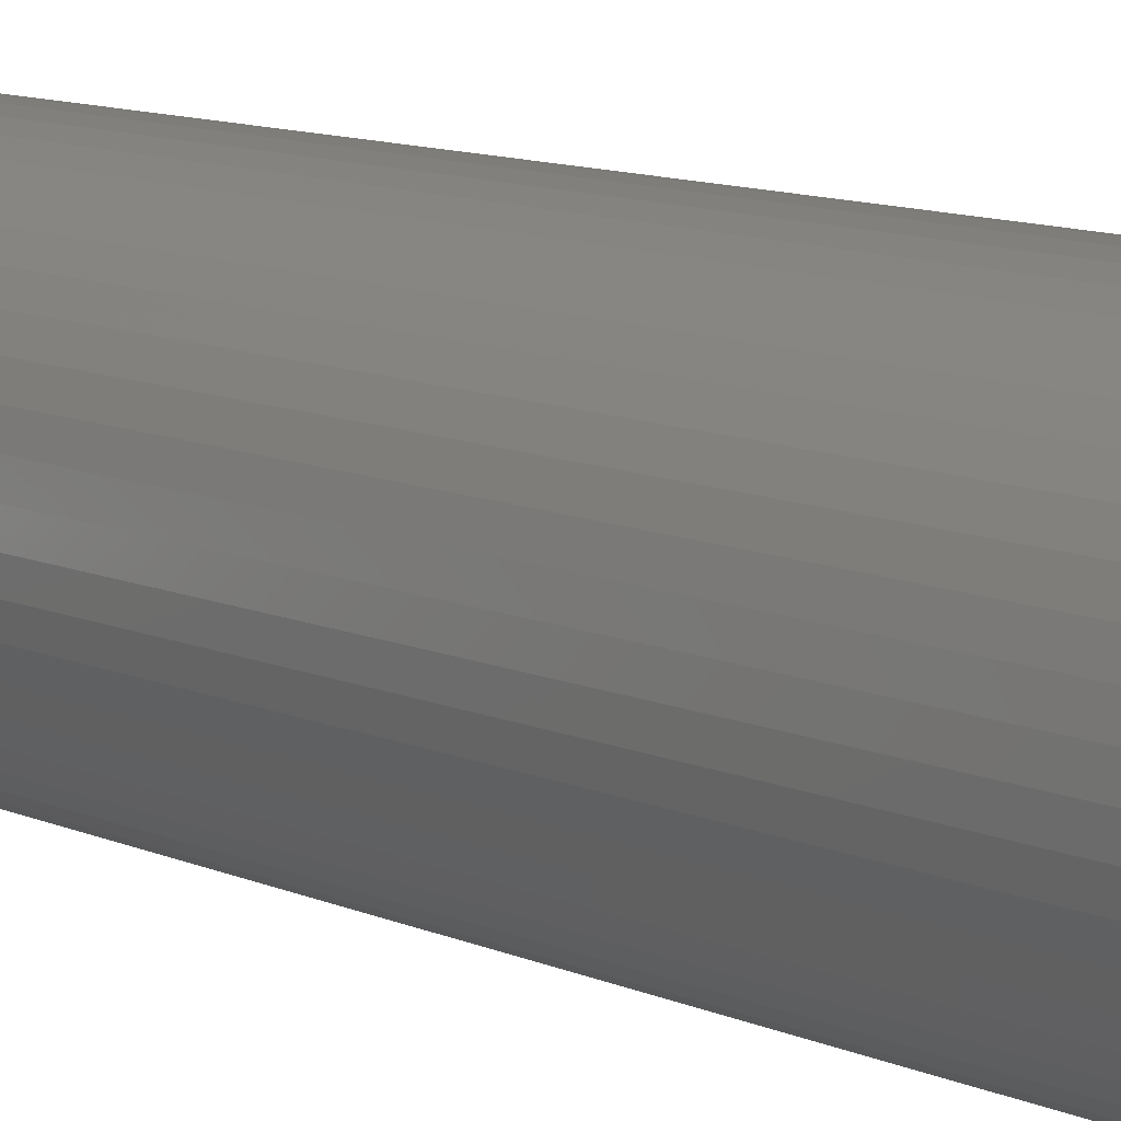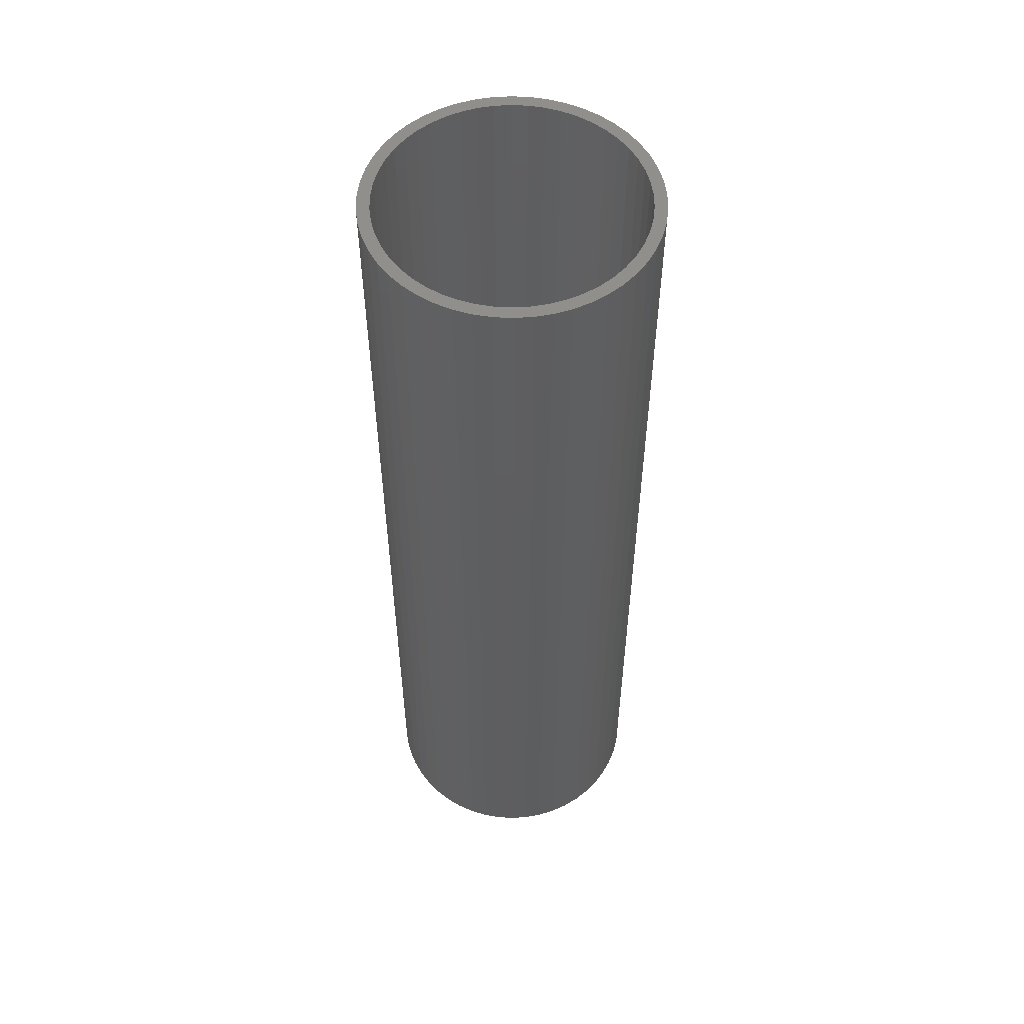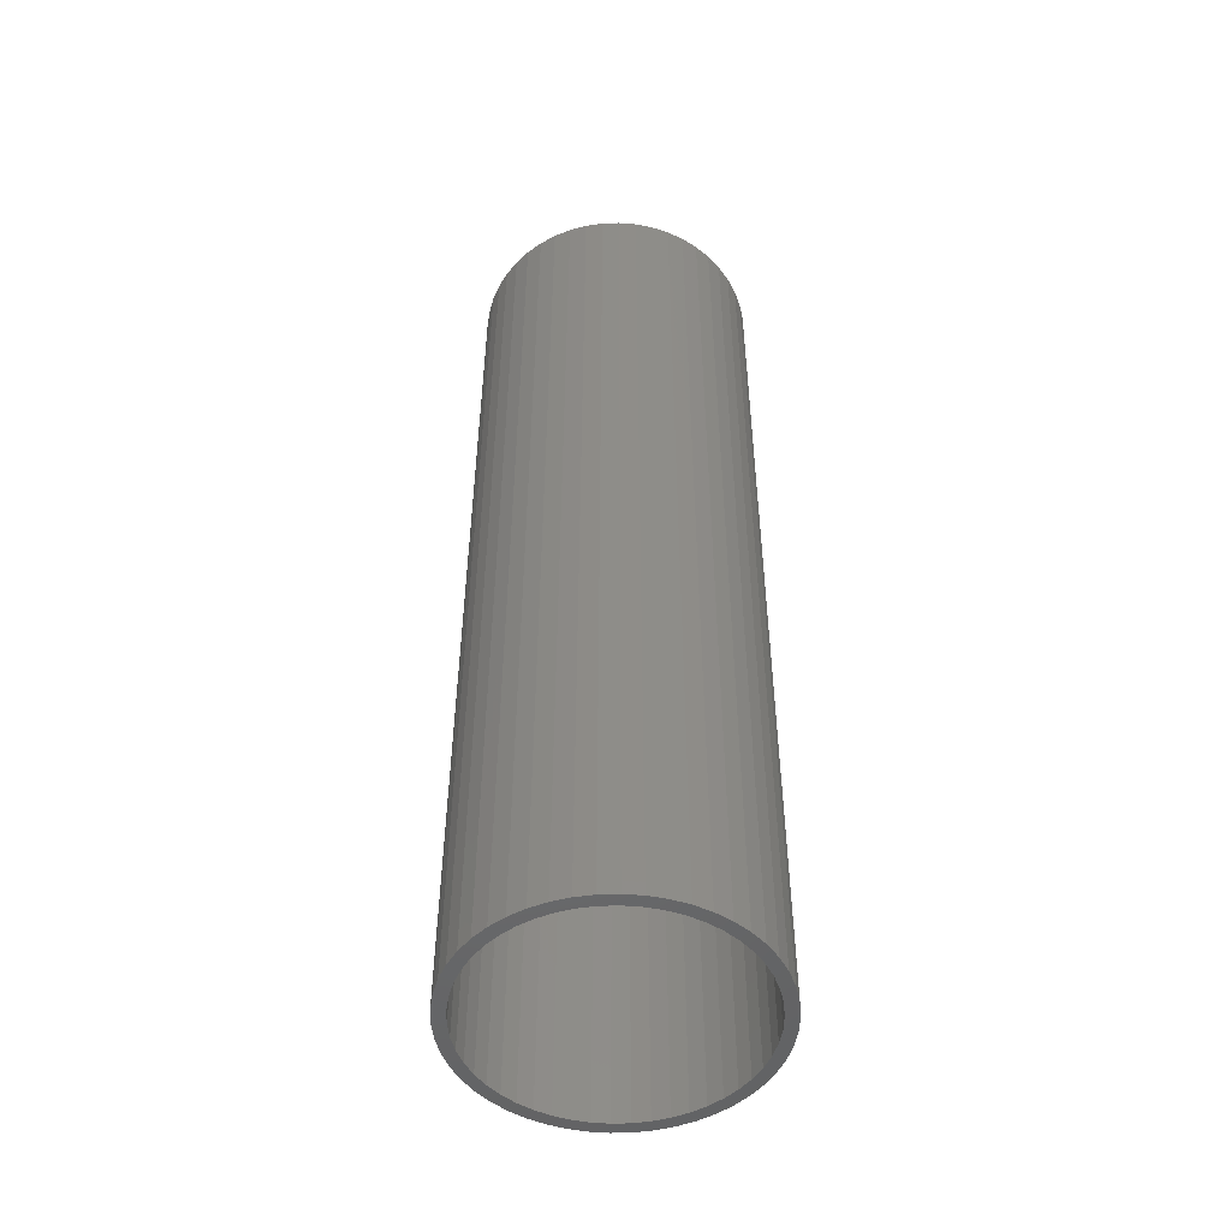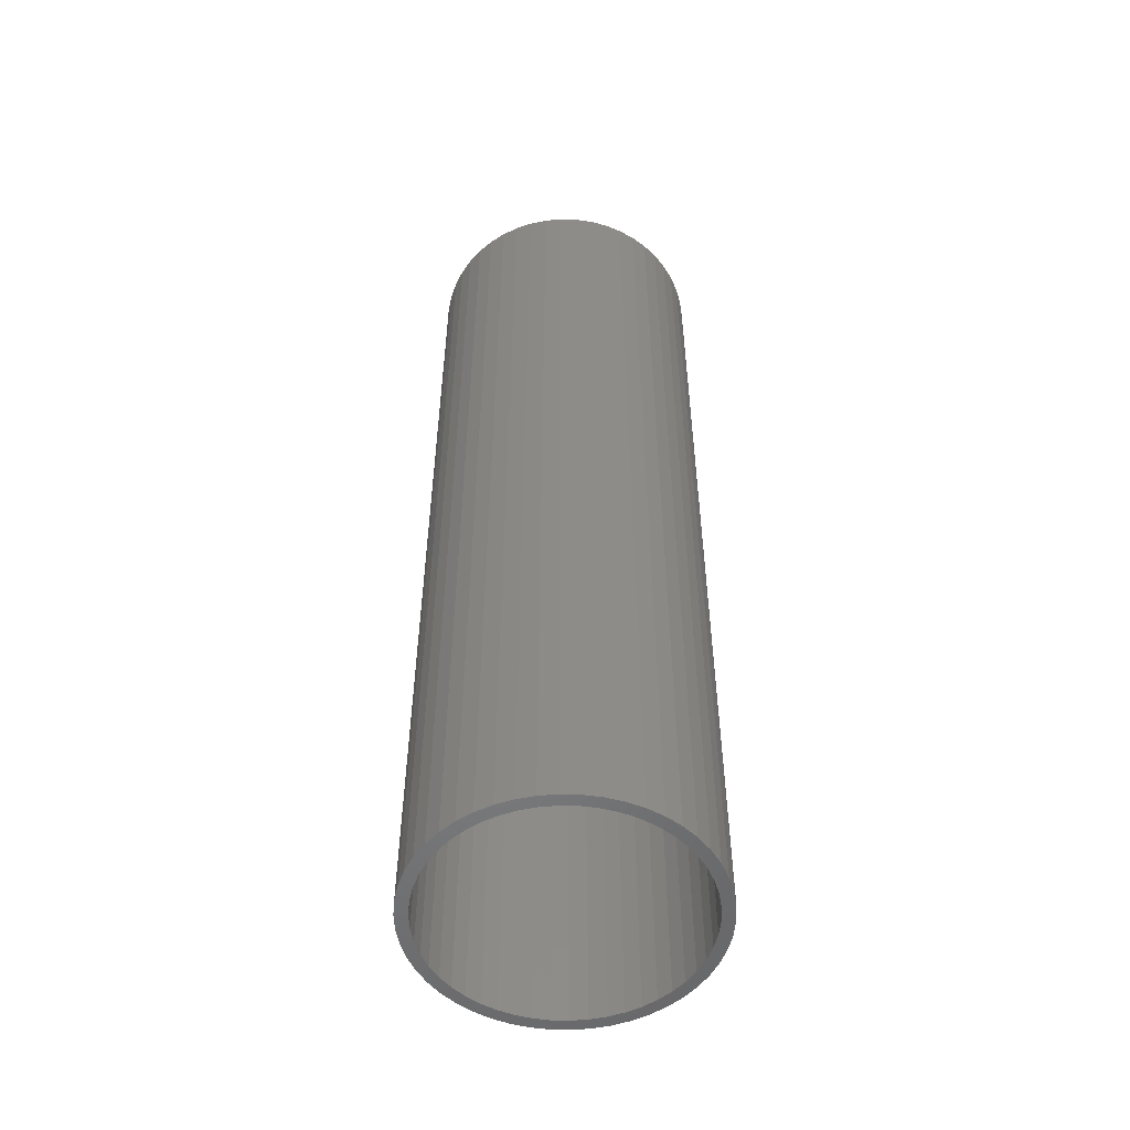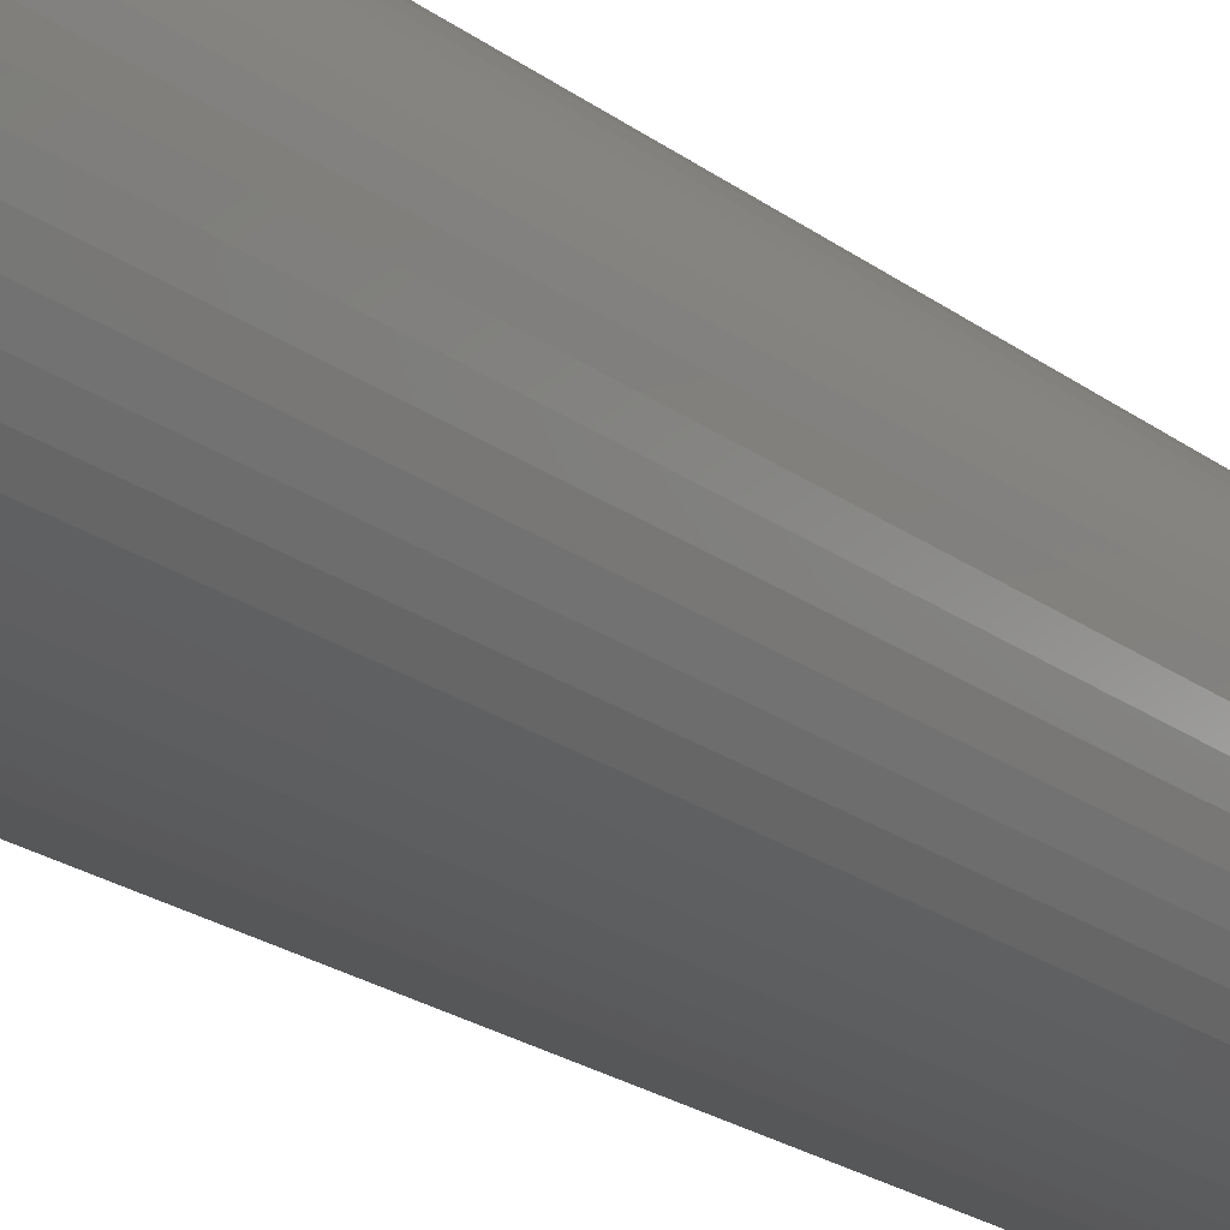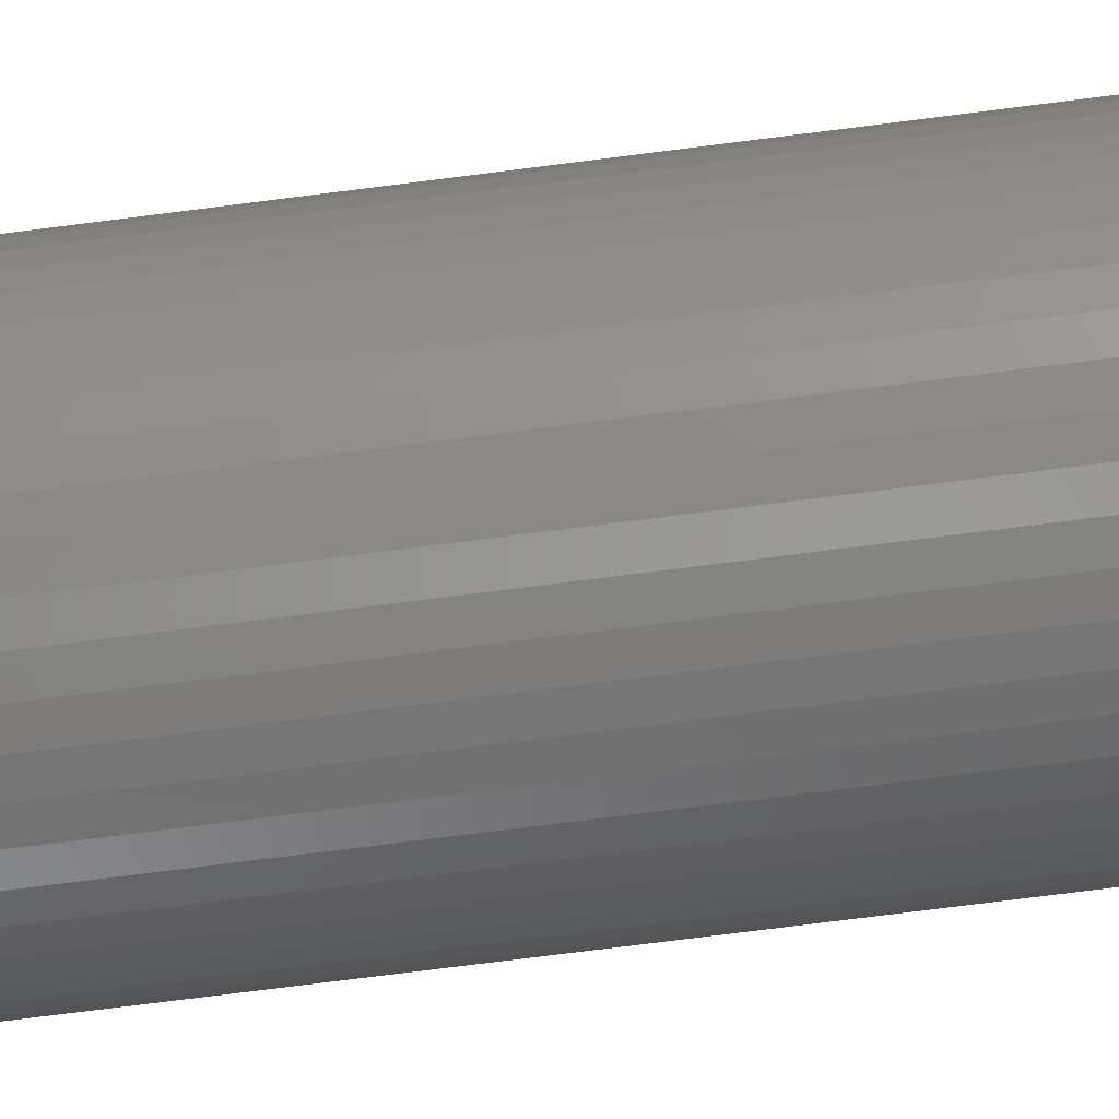
<metadata>
{"format":"stl","ext":"stl","renderer":"f3d","projection":"perspective","resolution":1024,"background":"white","views":[{"elev":10.5,"azim":-41.7,"up":"+Y"},{"elev":54.1,"azim":140.1,"up":"+Z"},{"elev":-49.9,"azim":-70.0,"up":"+Z"},{"elev":-52.6,"azim":-152.9,"up":"+Z"},{"elev":-22.1,"azim":-141.8,"up":"+Y"},{"elev":-75.9,"azim":97.2,"up":"+Y"}]}
</metadata>
<code>
# stl→obj: 200 verts, 400 faces
v 5.75 0 19.5
v 5.705 0.7207 -19.5
v 5.705 0.7207 19.5
v 5.75 0 -19.5
v -5.75 0 -19.5
v -5.705 0.7207 19.5
v -5.705 0.7207 -19.5
v -5.75 0 19.5
v 0.361 5.739 -19.5
v -0.361 5.739 19.5
v 0.361 5.739 19.5
v -0.361 5.739 -19.5
v -0.361 -5.739 -19.5
v 0.361 -5.739 19.5
v -0.361 -5.739 19.5
v 0.361 -5.739 -19.5
v 4.192 3.936 -19.5
v 3.665 4.43 19.5
v 4.192 3.936 19.5
v 3.665 4.43 -19.5
v -3.665 4.43 -19.5
v -4.192 3.936 19.5
v -3.665 4.43 19.5
v -4.192 3.936 -19.5
v -1.777 5.469 -19.5
v -2.448 5.203 19.5
v -1.777 5.469 19.5
v -2.448 5.203 -19.5
v 5.346 2.117 19.5
v 5.039 2.77 -19.5
v 5.039 2.77 19.5
v 5.346 2.117 -19.5
v 5.569 1.43 -19.5
v 5.569 1.43 19.5
v 2.448 5.203 -19.5
v 1.777 5.469 19.5
v 2.448 5.203 19.5
v 1.777 5.469 -19.5
v 1.077 5.648 19.5
v 1.077 5.648 -19.5
v 3.081 4.855 -19.5
v 3.081 4.855 19.5
v -5.346 2.117 -19.5
v -5.039 2.77 19.5
v -5.039 2.77 -19.5
v -5.346 2.117 19.5
v -5.569 1.43 -19.5
v -5.569 1.43 19.5
v -1.077 5.648 19.5
v -1.077 5.648 -19.5
v 1.077 -5.648 19.5
v 1.077 -5.648 -19.5
v 4.652 3.38 19.5
v 4.652 3.38 -19.5
v -4.652 3.38 19.5
v -4.652 3.38 -19.5
v 5.25 0 19.5
v 5.209 0.658 19.5
v 5.705 -0.7207 19.5
v 5.085 1.306 19.5
v 5.209 -0.658 19.5
v 5.569 -1.43 19.5
v 4.881 1.933 19.5
v 4.601 2.529 19.5
v 4.247 3.086 19.5
v 3.827 3.594 19.5
v 3.346 4.045 19.5
v 2.813 4.433 19.5
v 2.235 4.75 19.5
v 1.622 4.993 19.5
v 0.9838 5.157 19.5
v 0.3296 5.24 19.5
v -0.3296 5.24 19.5
v -0.9838 5.157 19.5
v -1.622 4.993 19.5
v -2.235 4.75 19.5
v -2.813 4.433 19.5
v -3.081 4.855 19.5
v -3.346 4.045 19.5
v -3.827 3.594 19.5
v -4.247 3.086 19.5
v -4.601 2.529 19.5
v -4.881 1.933 19.5
v -5.085 1.306 19.5
v -5.209 0.658 19.5
v 5.085 -1.306 19.5
v 5.346 -2.117 19.5
v 4.881 -1.933 19.5
v 5.039 -2.77 19.5
v 4.601 -2.529 19.5
v 4.652 -3.38 19.5
v 4.247 -3.086 19.5
v 4.192 -3.936 19.5
v 3.827 -3.594 19.5
v 3.665 -4.43 19.5
v 3.346 -4.045 19.5
v 3.081 -4.855 19.5
v 2.813 -4.433 19.5
v 2.448 -5.203 19.5
v 2.235 -4.75 19.5
v 1.777 -5.469 19.5
v 1.622 -4.993 19.5
v 0.9838 -5.157 19.5
v 0.3296 -5.24 19.5
v -0.3296 -5.24 19.5
v -0.9838 -5.157 19.5
v -1.077 -5.648 19.5
v -1.622 -4.993 19.5
v -1.777 -5.469 19.5
v -2.235 -4.75 19.5
v -2.448 -5.203 19.5
v -2.813 -4.433 19.5
v -3.081 -4.855 19.5
v -3.346 -4.045 19.5
v -3.665 -4.43 19.5
v -3.827 -3.594 19.5
v -4.192 -3.936 19.5
v -4.247 -3.086 19.5
v -4.652 -3.38 19.5
v -4.601 -2.529 19.5
v -5.039 -2.77 19.5
v -4.881 -1.933 19.5
v -5.346 -2.117 19.5
v -5.085 -1.306 19.5
v -5.569 -1.43 19.5
v -5.209 -0.658 19.5
v -5.705 -0.7207 19.5
v -5.25 0 19.5
v -3.081 4.855 -19.5
v 5.705 -0.7207 -19.5
v 5.569 -1.43 -19.5
v -4.192 -3.936 -19.5
v -3.665 -4.43 -19.5
v -5.039 -2.77 -19.5
v -5.346 -2.117 -19.5
v -4.652 -3.38 -19.5
v 5.25 0 -19.5
v 5.209 -0.658 -19.5
v 5.085 -1.306 -19.5
v 5.346 -2.117 -19.5
v 5.209 0.658 -19.5
v 4.881 -1.933 -19.5
v 5.039 -2.77 -19.5
v 4.601 -2.529 -19.5
v 4.652 -3.38 -19.5
v 4.247 -3.086 -19.5
v 4.192 -3.936 -19.5
v 3.827 -3.594 -19.5
v 3.665 -4.43 -19.5
v 3.346 -4.045 -19.5
v 3.081 -4.855 -19.5
v 2.813 -4.433 -19.5
v 2.448 -5.203 -19.5
v 2.235 -4.75 -19.5
v 1.777 -5.469 -19.5
v 1.622 -4.993 -19.5
v 0.9838 -5.157 -19.5
v 0.3296 -5.24 -19.5
v -0.3296 -5.24 -19.5
v -0.9838 -5.157 -19.5
v -1.077 -5.648 -19.5
v -1.622 -4.993 -19.5
v -1.777 -5.469 -19.5
v -2.235 -4.75 -19.5
v -2.448 -5.203 -19.5
v -2.813 -4.433 -19.5
v -3.081 -4.855 -19.5
v -3.346 -4.045 -19.5
v -3.827 -3.594 -19.5
v -4.247 -3.086 -19.5
v -4.601 -2.529 -19.5
v -4.881 -1.933 -19.5
v -5.085 -1.306 -19.5
v -5.569 -1.43 -19.5
v -5.209 -0.658 -19.5
v 5.085 1.306 -19.5
v 4.881 1.933 -19.5
v 4.601 2.529 -19.5
v 4.247 3.086 -19.5
v 3.827 3.594 -19.5
v 3.346 4.045 -19.5
v 2.813 4.433 -19.5
v 2.235 4.75 -19.5
v 1.622 4.993 -19.5
v 0.9838 5.157 -19.5
v 0.3296 5.24 -19.5
v -0.3296 5.24 -19.5
v -0.9838 5.157 -19.5
v -1.622 4.993 -19.5
v -2.235 4.75 -19.5
v -2.813 4.433 -19.5
v -3.346 4.045 -19.5
v -3.827 3.594 -19.5
v -4.247 3.086 -19.5
v -4.601 2.529 -19.5
v -4.881 1.933 -19.5
v -5.085 1.306 -19.5
v -5.209 0.658 -19.5
v -5.25 0 -19.5
v -5.705 -0.7207 -19.5
f 1 2 3
f 2 1 4
f 5 6 7
f 6 5 8
f 9 10 11
f 10 9 12
f 13 14 15
f 14 13 16
f 17 18 19
f 18 17 20
f 21 22 23
f 22 21 24
f 25 26 27
f 26 25 28
f 29 30 31
f 30 29 32
f 3 33 34
f 33 3 2
f 35 36 37
f 36 35 38
f 38 39 36
f 39 38 40
f 41 37 42
f 37 41 35
f 43 44 45
f 44 43 46
f 47 46 43
f 46 47 48
f 12 49 10
f 49 12 50
f 16 51 14
f 51 16 52
f 34 32 29
f 32 34 33
f 53 17 19
f 17 53 54
f 31 54 53
f 54 31 30
f 40 11 39
f 11 40 9
f 20 42 18
f 42 20 41
f 45 55 56
f 55 45 44
f 56 22 24
f 22 56 55
f 7 48 47
f 48 7 6
f 57 1 3
f 58 3 34
f 1 57 59
f 60 34 29
f 61 59 57
f 59 61 62
f 3 58 57
f 34 60 58
f 63 29 31
f 29 63 60
f 64 31 53
f 31 64 63
f 53 65 64
f 19 65 53
f 19 66 65
f 18 66 19
f 18 67 66
f 42 67 18
f 42 68 67
f 37 68 42
f 37 69 68
f 36 69 37
f 36 70 69
f 39 70 36
f 39 71 70
f 11 71 39
f 11 72 71
f 11 73 72
f 10 73 11
f 10 74 73
f 49 74 10
f 49 75 74
f 27 75 49
f 27 76 75
f 26 76 27
f 26 77 76
f 78 77 26
f 78 79 77
f 23 79 78
f 23 80 79
f 22 80 23
f 22 81 80
f 55 81 22
f 81 55 82
f 44 82 55
f 82 44 83
f 46 83 44
f 83 46 84
f 84 48 85
f 48 84 46
f 86 62 61
f 62 86 87
f 88 87 86
f 87 88 89
f 90 89 88
f 89 90 91
f 92 91 90
f 92 93 91
f 94 93 92
f 94 95 93
f 96 95 94
f 96 97 95
f 98 97 96
f 98 99 97
f 100 99 98
f 100 101 99
f 102 101 100
f 102 51 101
f 103 51 102
f 103 14 51
f 104 14 103
f 105 14 104
f 105 15 14
f 106 15 105
f 106 107 15
f 108 107 106
f 108 109 107
f 110 109 108
f 110 111 109
f 112 111 110
f 112 113 111
f 114 113 112
f 114 115 113
f 116 115 114
f 116 117 115
f 118 117 116
f 119 118 120
f 118 119 117
f 121 120 122
f 120 121 119
f 123 122 124
f 125 124 126
f 122 123 121
f 127 126 128
f 6 85 48
f 85 6 128
f 124 125 123
f 8 128 6
f 126 127 125
f 128 8 127
f 28 78 26
f 78 28 129
f 129 23 78
f 23 129 21
f 50 27 49
f 27 50 25
f 59 4 1
f 4 59 130
f 62 130 59
f 130 62 131
f 132 115 117
f 115 132 133
f 134 123 135
f 123 134 121
f 136 121 134
f 121 136 119
f 137 4 130
f 138 130 131
f 4 137 2
f 139 131 140
f 141 2 137
f 2 141 33
f 130 138 137
f 131 139 138
f 142 140 143
f 140 142 139
f 144 143 145
f 143 144 142
f 145 146 144
f 147 146 145
f 147 148 146
f 149 148 147
f 149 150 148
f 151 150 149
f 151 152 150
f 153 152 151
f 153 154 152
f 155 154 153
f 155 156 154
f 52 156 155
f 52 157 156
f 16 157 52
f 16 158 157
f 16 159 158
f 13 159 16
f 13 160 159
f 161 160 13
f 161 162 160
f 163 162 161
f 163 164 162
f 165 164 163
f 165 166 164
f 167 166 165
f 167 168 166
f 133 168 167
f 133 169 168
f 132 169 133
f 132 170 169
f 136 170 132
f 170 136 171
f 134 171 136
f 171 134 172
f 135 172 134
f 172 135 173
f 173 174 175
f 174 173 135
f 176 33 141
f 33 176 32
f 177 32 176
f 32 177 30
f 178 30 177
f 30 178 54
f 179 54 178
f 179 17 54
f 180 17 179
f 180 20 17
f 181 20 180
f 181 41 20
f 182 41 181
f 182 35 41
f 183 35 182
f 183 38 35
f 184 38 183
f 184 40 38
f 185 40 184
f 185 9 40
f 186 9 185
f 187 9 186
f 187 12 9
f 188 12 187
f 188 50 12
f 189 50 188
f 189 25 50
f 190 25 189
f 190 28 25
f 191 28 190
f 191 129 28
f 192 129 191
f 192 21 129
f 193 21 192
f 193 24 21
f 194 24 193
f 56 194 195
f 194 56 24
f 45 195 196
f 195 45 56
f 43 196 197
f 47 197 198
f 196 43 45
f 7 198 199
f 200 175 174
f 175 200 199
f 197 47 43
f 5 199 200
f 198 7 47
f 199 5 7
f 153 97 99
f 97 153 151
f 89 140 87
f 140 89 143
f 132 119 136
f 119 132 117
f 135 125 174
f 125 135 123
f 149 93 95
f 93 149 147
f 155 99 101
f 99 155 153
f 52 101 51
f 101 52 155
f 91 143 89
f 143 91 145
f 93 145 91
f 145 93 147
f 87 131 62
f 131 87 140
f 161 15 107
f 15 161 13
f 165 109 111
f 109 165 163
f 133 113 115
f 113 133 167
f 174 127 200
f 127 174 125
f 200 8 5
f 8 200 127
f 151 95 97
f 95 151 149
f 163 107 109
f 107 163 161
f 167 111 113
f 111 167 165
f 137 58 141
f 58 137 57
f 128 198 85
f 198 128 199
f 187 72 73
f 72 187 186
f 181 66 67
f 66 181 180
f 193 79 80
f 79 193 192
f 190 75 76
f 75 190 189
f 148 92 146
f 92 148 94
f 177 64 178
f 64 177 63
f 141 60 176
f 60 141 58
f 184 69 70
f 69 184 183
f 182 67 68
f 67 182 181
f 83 195 82
f 195 83 196
f 82 194 81
f 194 82 195
f 85 197 84
f 197 85 198
f 191 76 77
f 76 191 190
f 188 73 74
f 73 188 187
f 138 57 137
f 57 138 61
f 157 104 103
f 104 157 158
f 176 63 177
f 63 176 60
f 179 66 180
f 66 179 65
f 178 65 179
f 65 178 64
f 185 70 71
f 70 185 184
f 186 71 72
f 71 186 185
f 183 68 69
f 68 183 182
f 81 193 80
f 193 81 194
f 192 77 79
f 77 192 191
f 189 74 75
f 74 189 188
f 152 100 98
f 100 152 154
f 146 90 144
f 90 146 92
f 142 86 139
f 86 142 88
f 139 61 138
f 61 139 86
f 164 112 110
f 112 164 166
f 120 172 122
f 172 120 171
f 126 199 128
f 199 126 175
f 122 173 124
f 173 122 172
f 154 102 100
f 102 154 156
f 156 103 102
f 103 156 157
f 84 196 83
f 196 84 197
f 144 88 142
f 88 144 90
f 159 106 105
f 106 159 160
f 166 114 112
f 114 166 168
f 124 175 126
f 175 124 173
f 150 98 96
f 98 150 152
f 148 96 94
f 96 148 150
f 158 105 104
f 105 158 159
f 168 116 114
f 116 168 169
f 116 170 118
f 170 116 169
f 118 171 120
f 171 118 170
f 160 108 106
f 108 160 162
f 162 110 108
f 110 162 164

</code>
